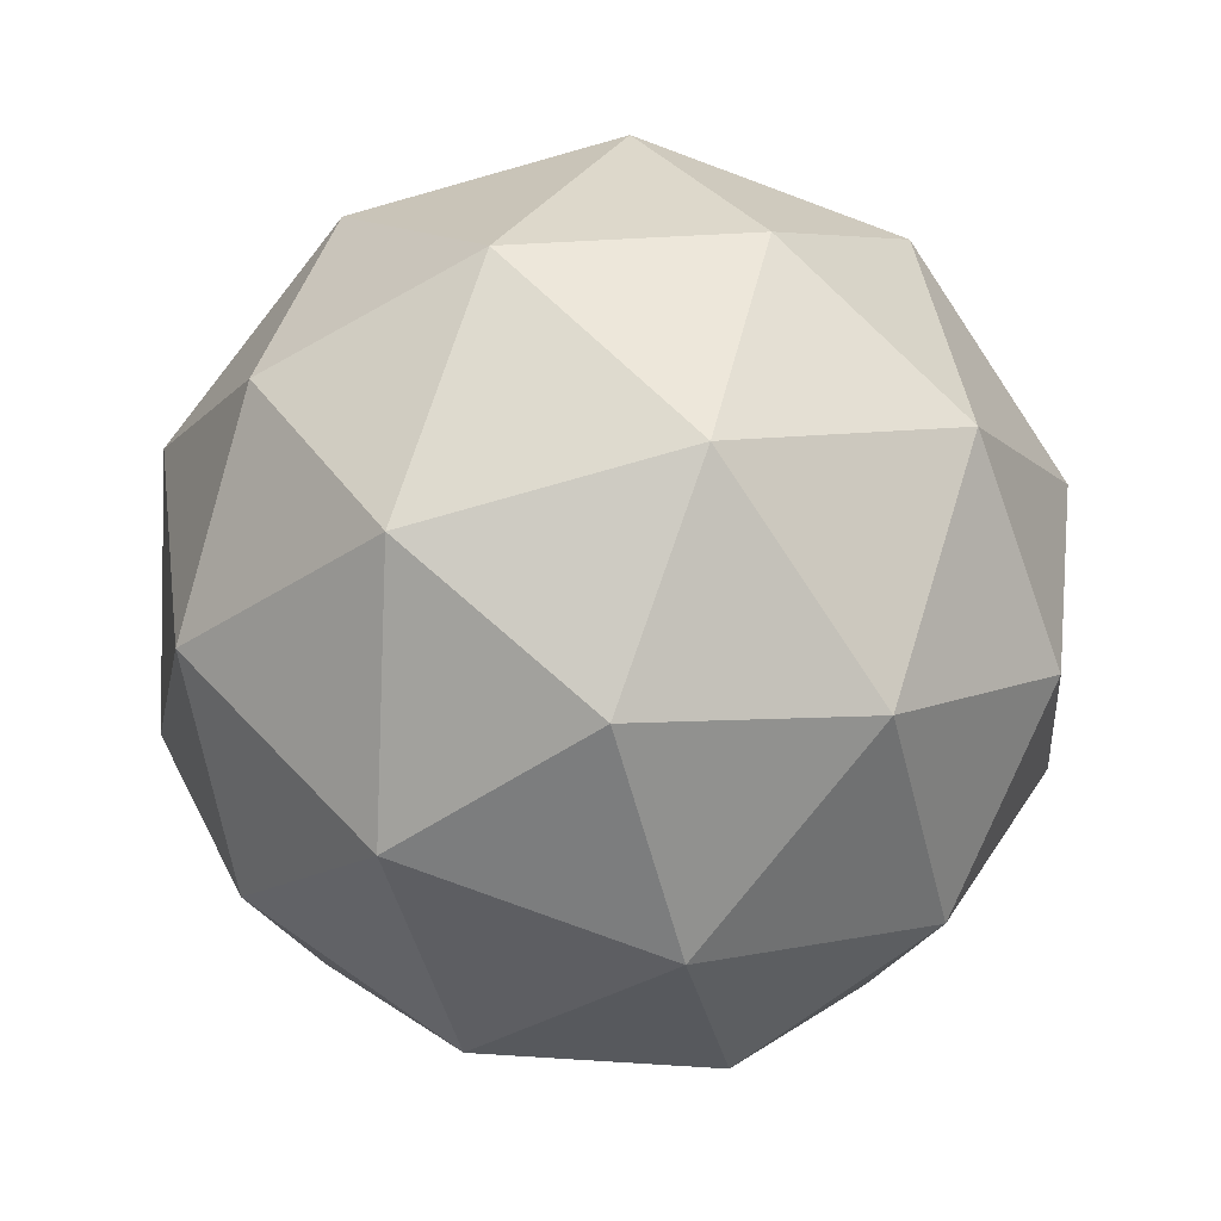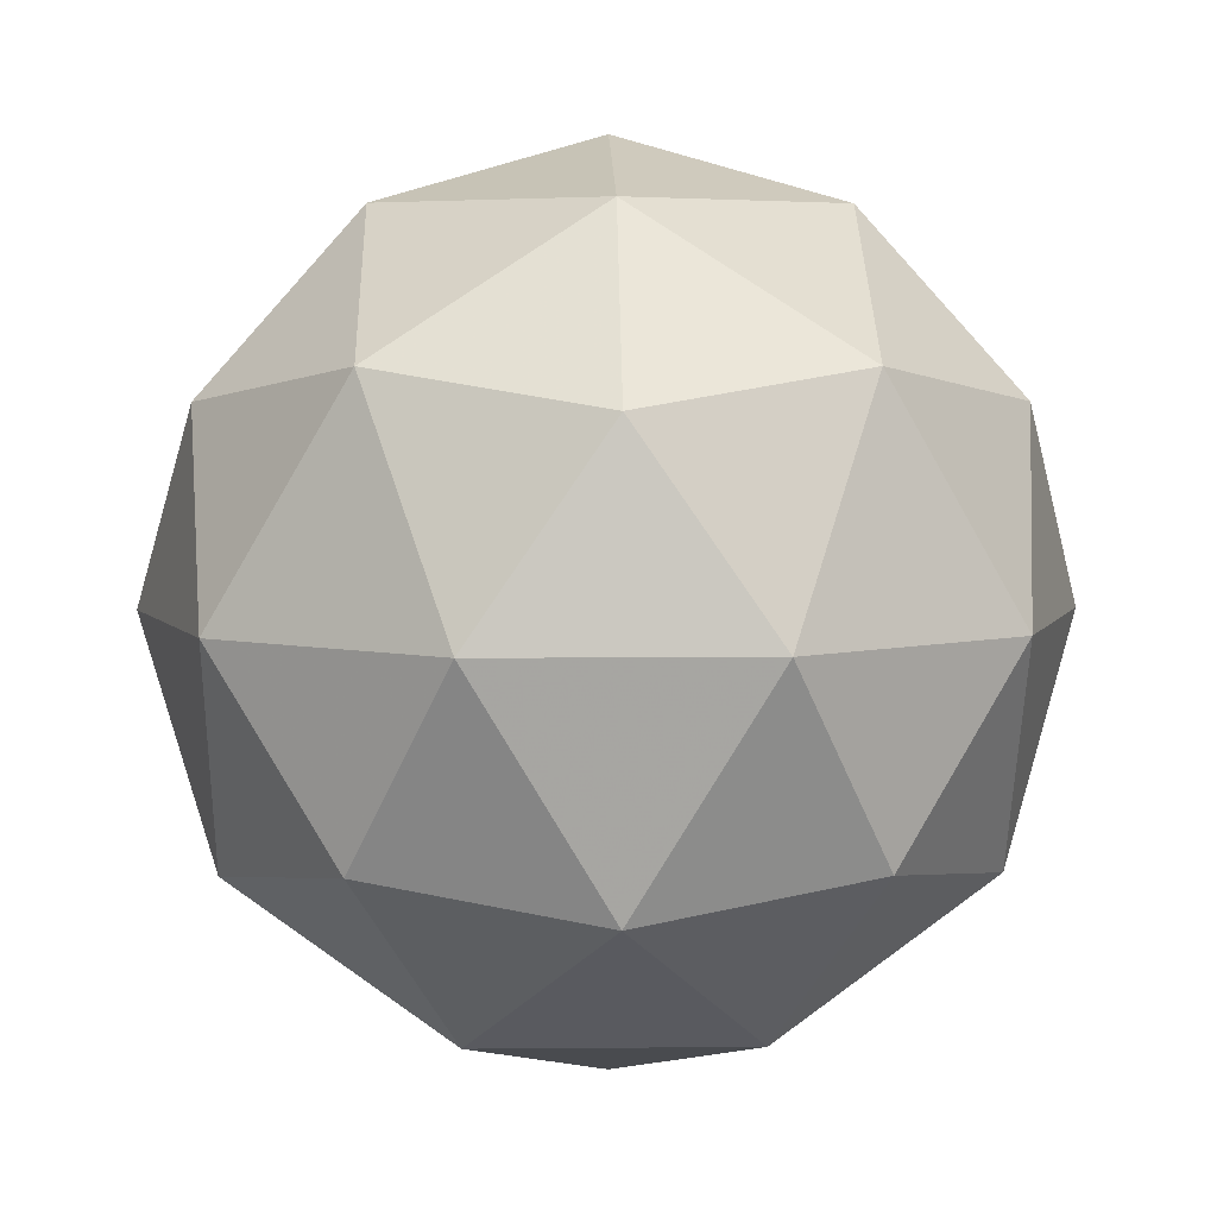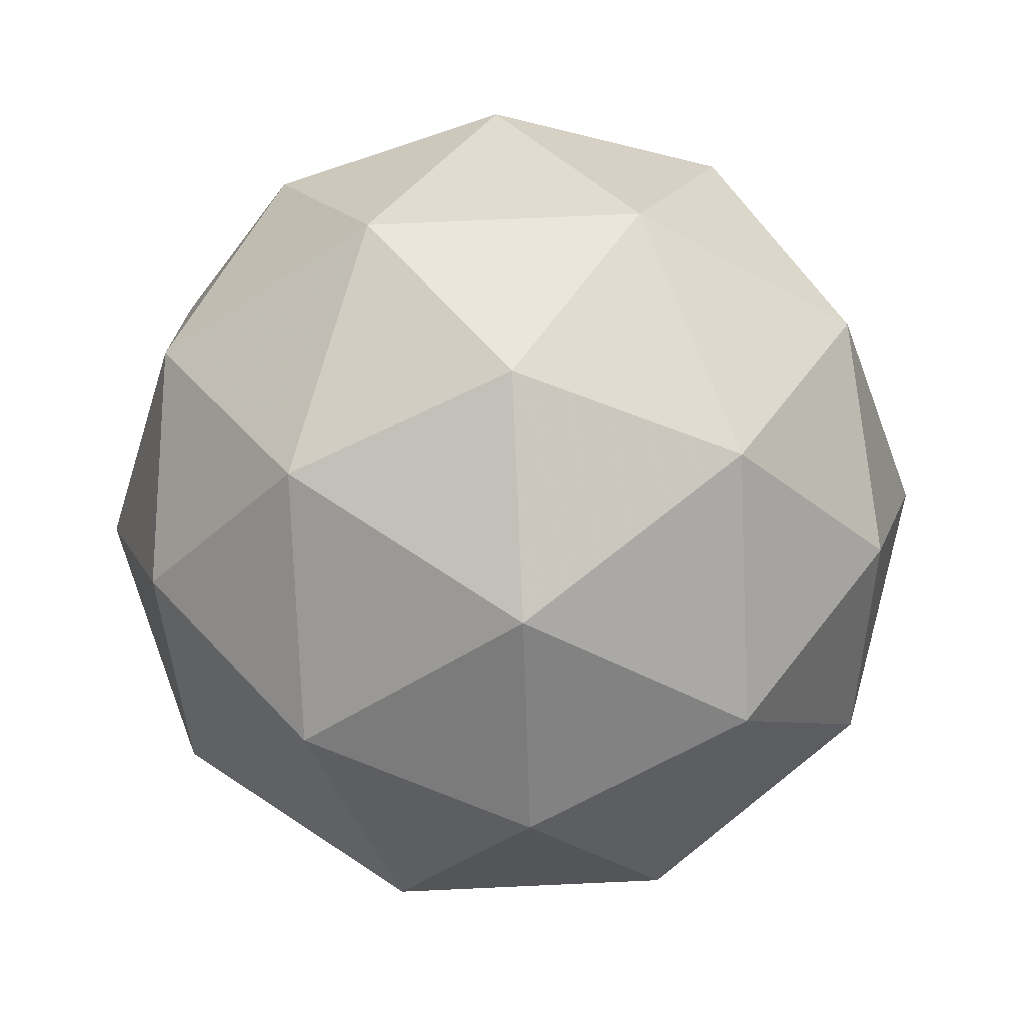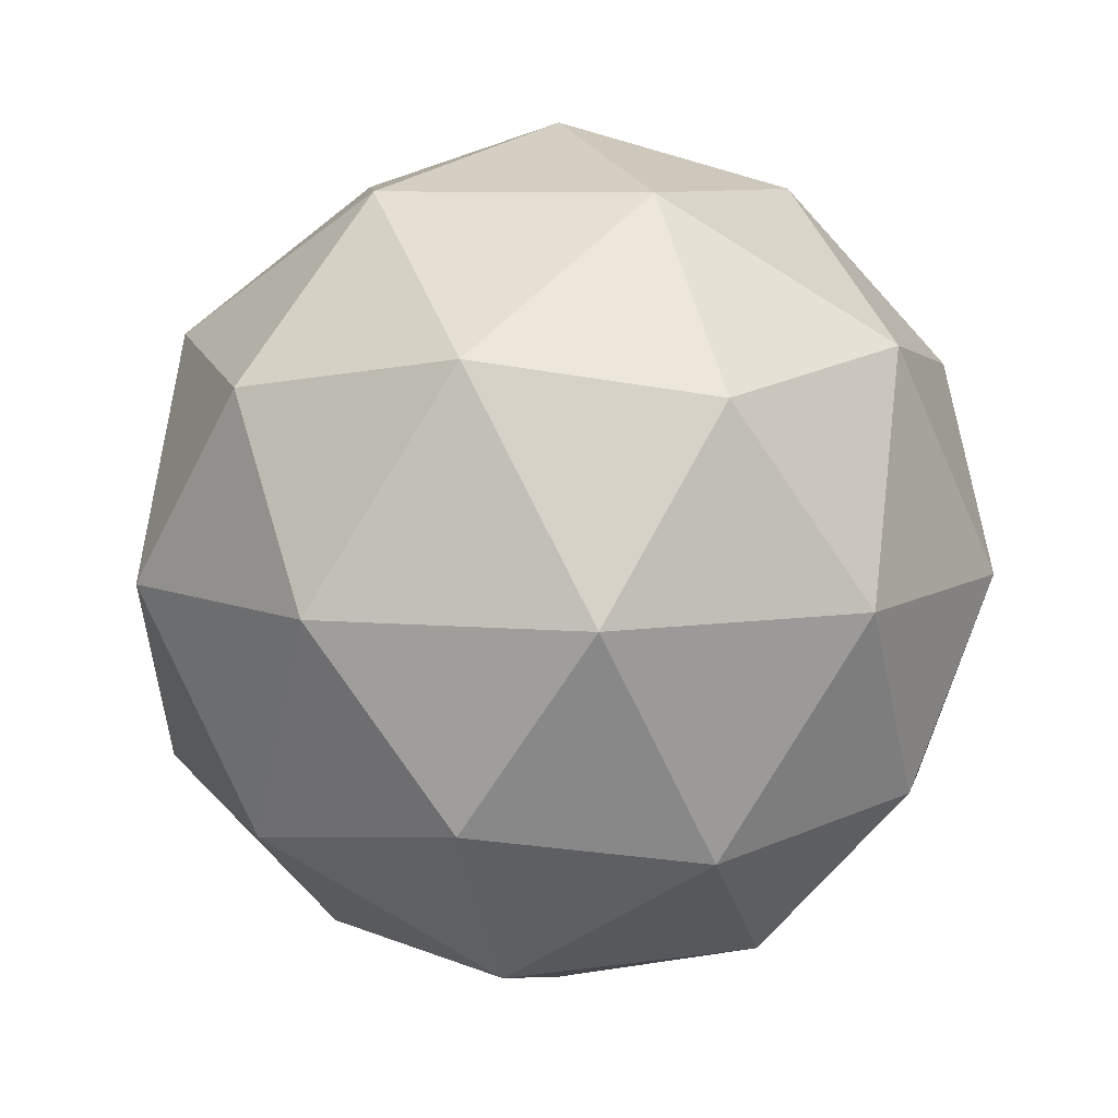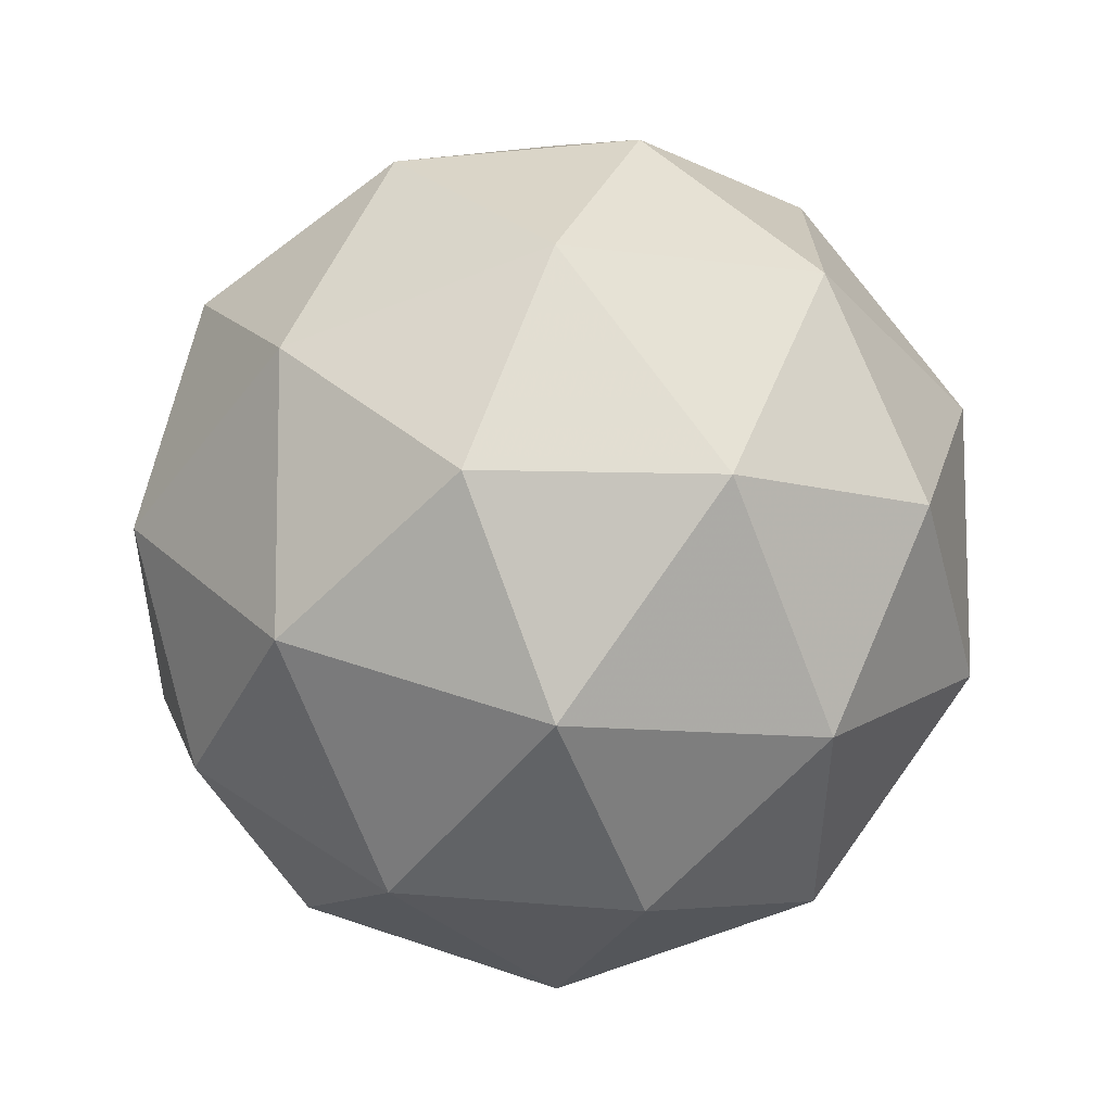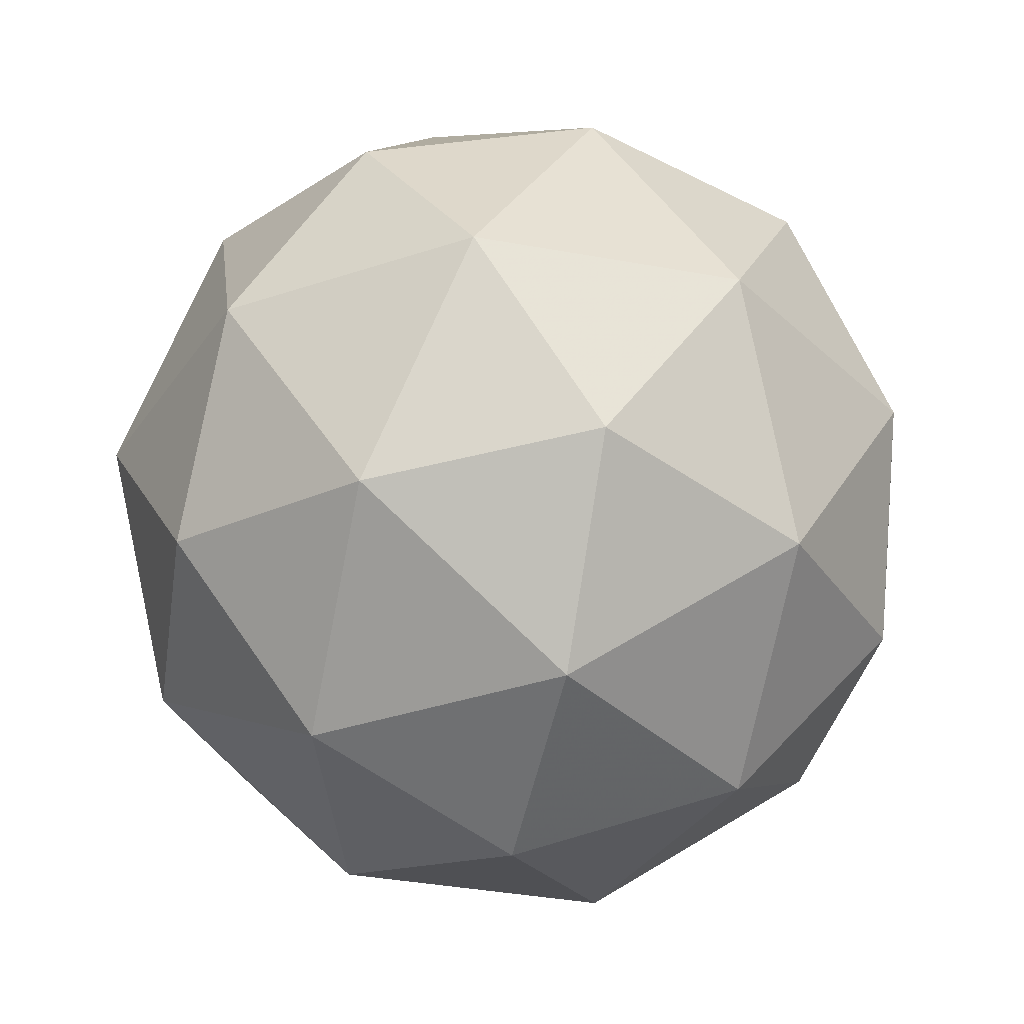
<metadata>
{"format":"obj","ext":"obj","renderer":"f3d","projection":"perspective","resolution":1024,"background":"white","views":[{"elev":-78.2,"azim":-38.3,"up":"+Y"},{"elev":5.4,"azim":-55.7,"up":"+Y"},{"elev":72.2,"azim":159.4,"up":"+Y"},{"elev":8.3,"azim":-148.5,"up":"+Y"},{"elev":-70.1,"azim":169.3,"up":"+Z"},{"elev":-38.0,"azim":-175.1,"up":"+Y"}]}
</metadata>
<code>
g IL1VR-i10-g159-s1760
v -5800 6266 568.6
v -5710 6297 633.5
v -5834 6297 673.6
v -5648 6382 679
v -5621 6365 568.6
v -5910 6297 568.6
v -5834 6297 463.6
v -5710 6297 503.7
v -5600 6476 633.5
v -5858 6382 747.2
v -5745 6365 738.5
v -5800 6476 778.6
v -5988 6382 568.6
v -5944 6365 673.6
v -6000 6476 633.5
v -5858 6382 390
v -5944 6365 463.6
v -5923 6476 398.7
v -5648 6382 458.2
v -5745 6365 398.7
v -5676 6476 398.7
v -5676 6476 738.5
v -5923 6476 738.5
v -6000 6476 503.7
v -5800 6476 358.6
v -5600 6476 503.7
v -5742 6570 747.2
v -5655 6586 673.6
v -5766 6654 673.6
v -5952 6570 679
v -5855 6586 738.5
v -5889 6654 633.5
v -5952 6570 458.2
v -5978 6586 568.6
v -5889 6654 503.7
v -5742 6570 390
v -5855 6586 398.7
v -5766 6654 463.6
v -5612 6570 568.6
v -5655 6586 463.6
v -5689 6654 568.6
v -5800 6686 568.6
f 1 2 3
f 4 2 5
f 1 3 6
f 1 6 7
f 1 7 8
f 4 5 9
f 10 11 12
f 13 14 15
f 16 17 18
f 19 20 21
f 4 9 22
f 10 12 23
f 13 15 24
f 16 18 25
f 19 21 26
f 27 28 29
f 30 31 32
f 33 34 35
f 36 37 38
f 39 40 41
f 41 38 42
f 41 40 38
f 40 36 38
f 38 35 42
f 38 37 35
f 37 33 35
f 35 32 42
f 35 34 32
f 34 30 32
f 32 29 42
f 32 31 29
f 31 27 29
f 29 41 42
f 29 28 41
f 28 39 41
f 26 40 39
f 26 21 40
f 21 36 40
f 25 37 36
f 25 18 37
f 18 33 37
f 24 34 33
f 24 15 34
f 15 30 34
f 23 31 30
f 23 12 31
f 12 27 31
f 22 28 27
f 22 9 28
f 9 39 28
f 21 25 36
f 21 20 25
f 20 16 25
f 18 24 33
f 18 17 24
f 17 13 24
f 15 23 30
f 15 14 23
f 14 10 23
f 12 22 27
f 12 11 22
f 11 4 22
f 9 26 39
f 9 5 26
f 5 19 26
f 8 20 19
f 8 7 20
f 7 16 20
f 7 17 16
f 7 6 17
f 6 13 17
f 6 14 13
f 6 3 14
f 3 10 14
f 5 8 19
f 5 2 8
f 2 1 8
f 3 11 10
f 3 2 11
f 2 4 11
f 2 4 11

</code>
